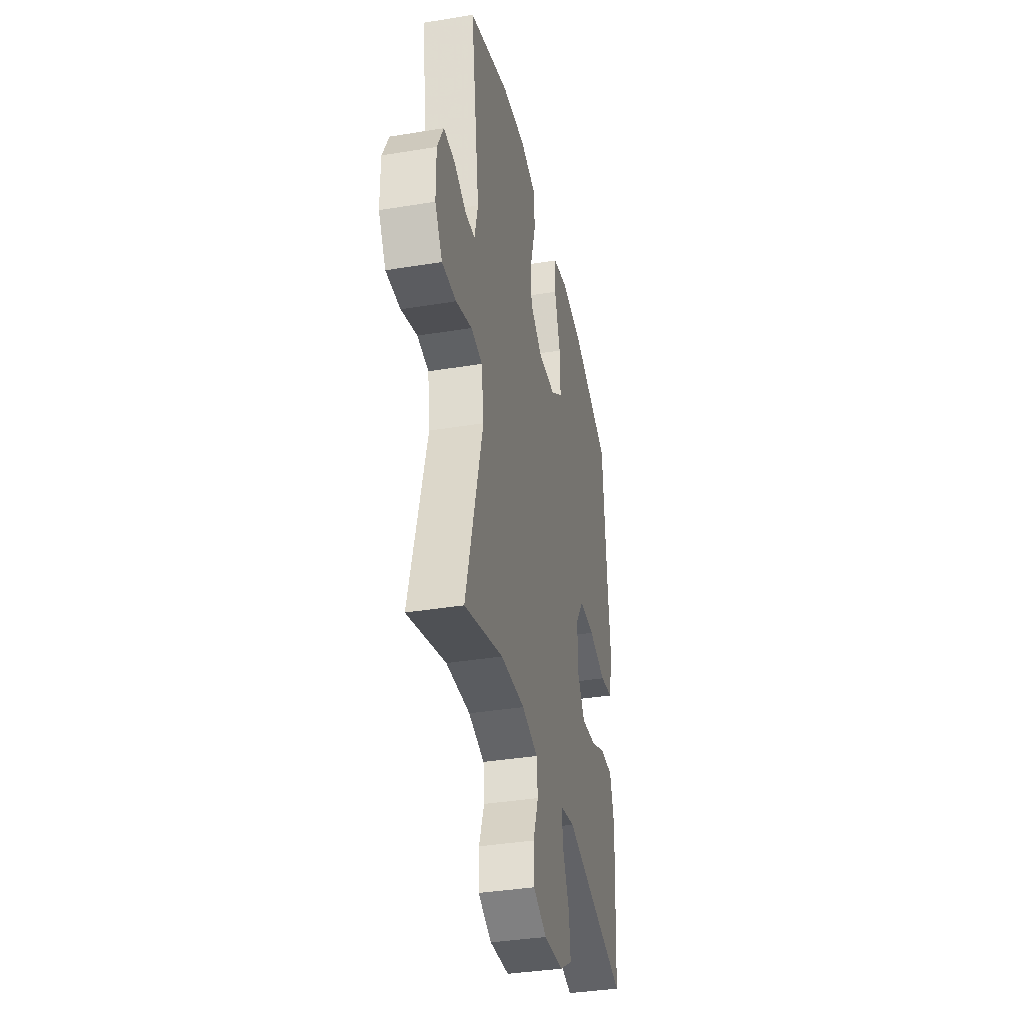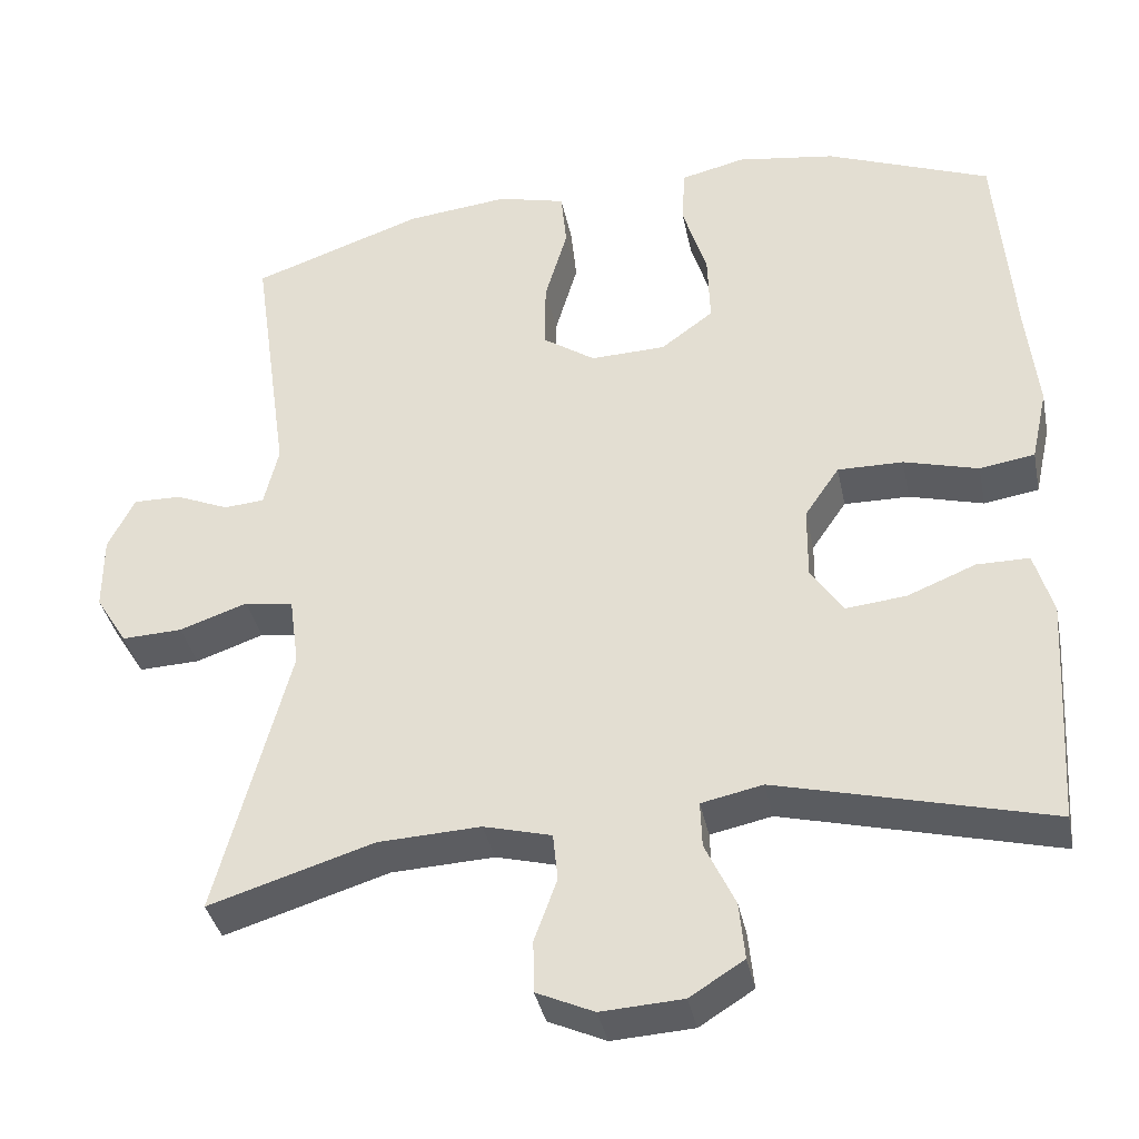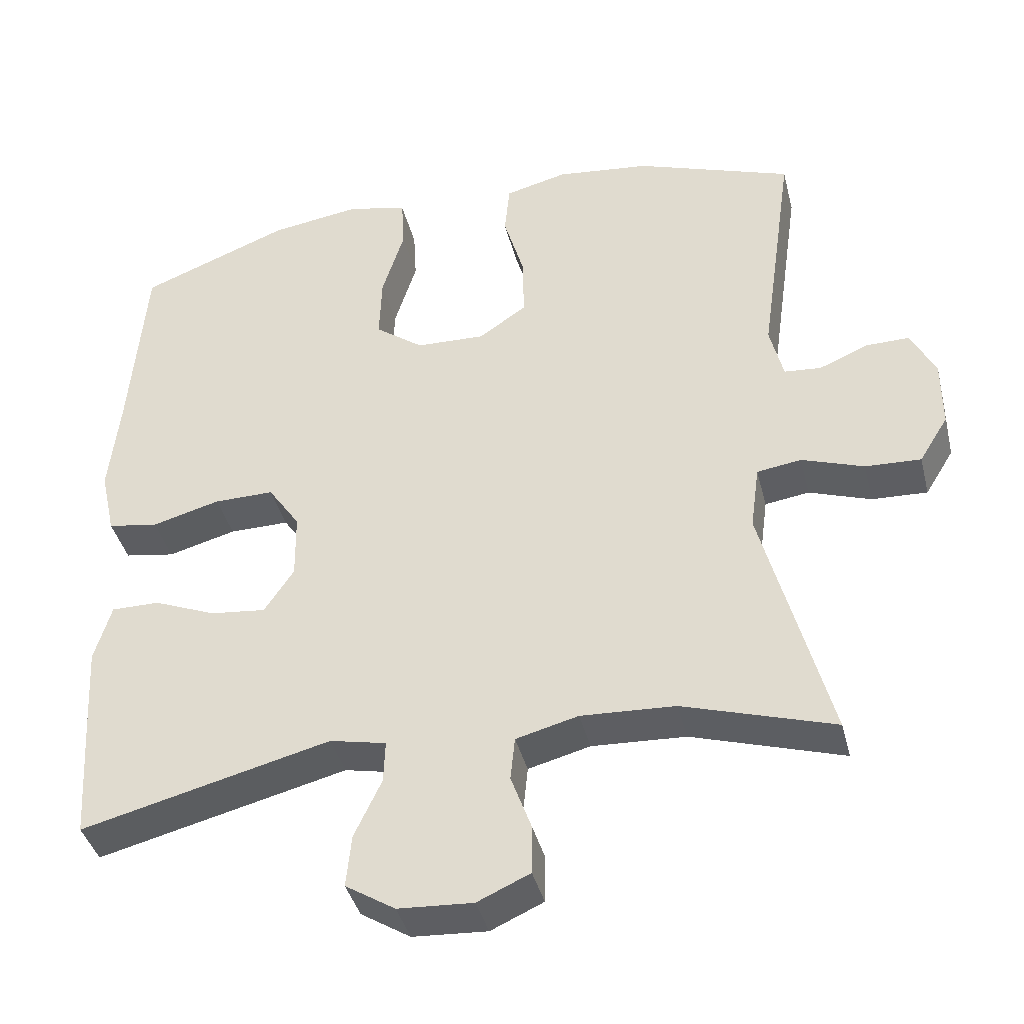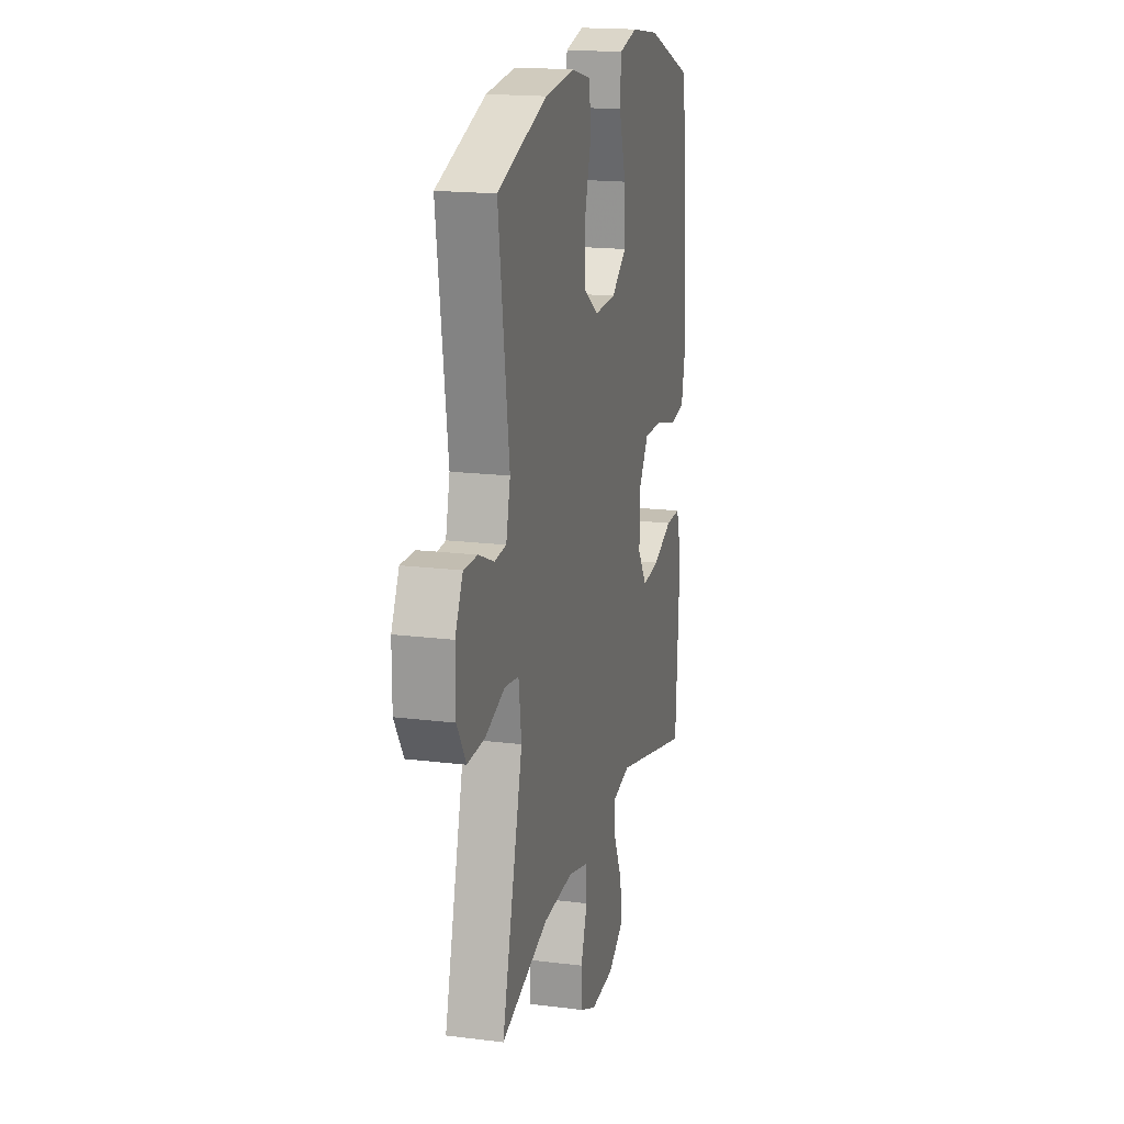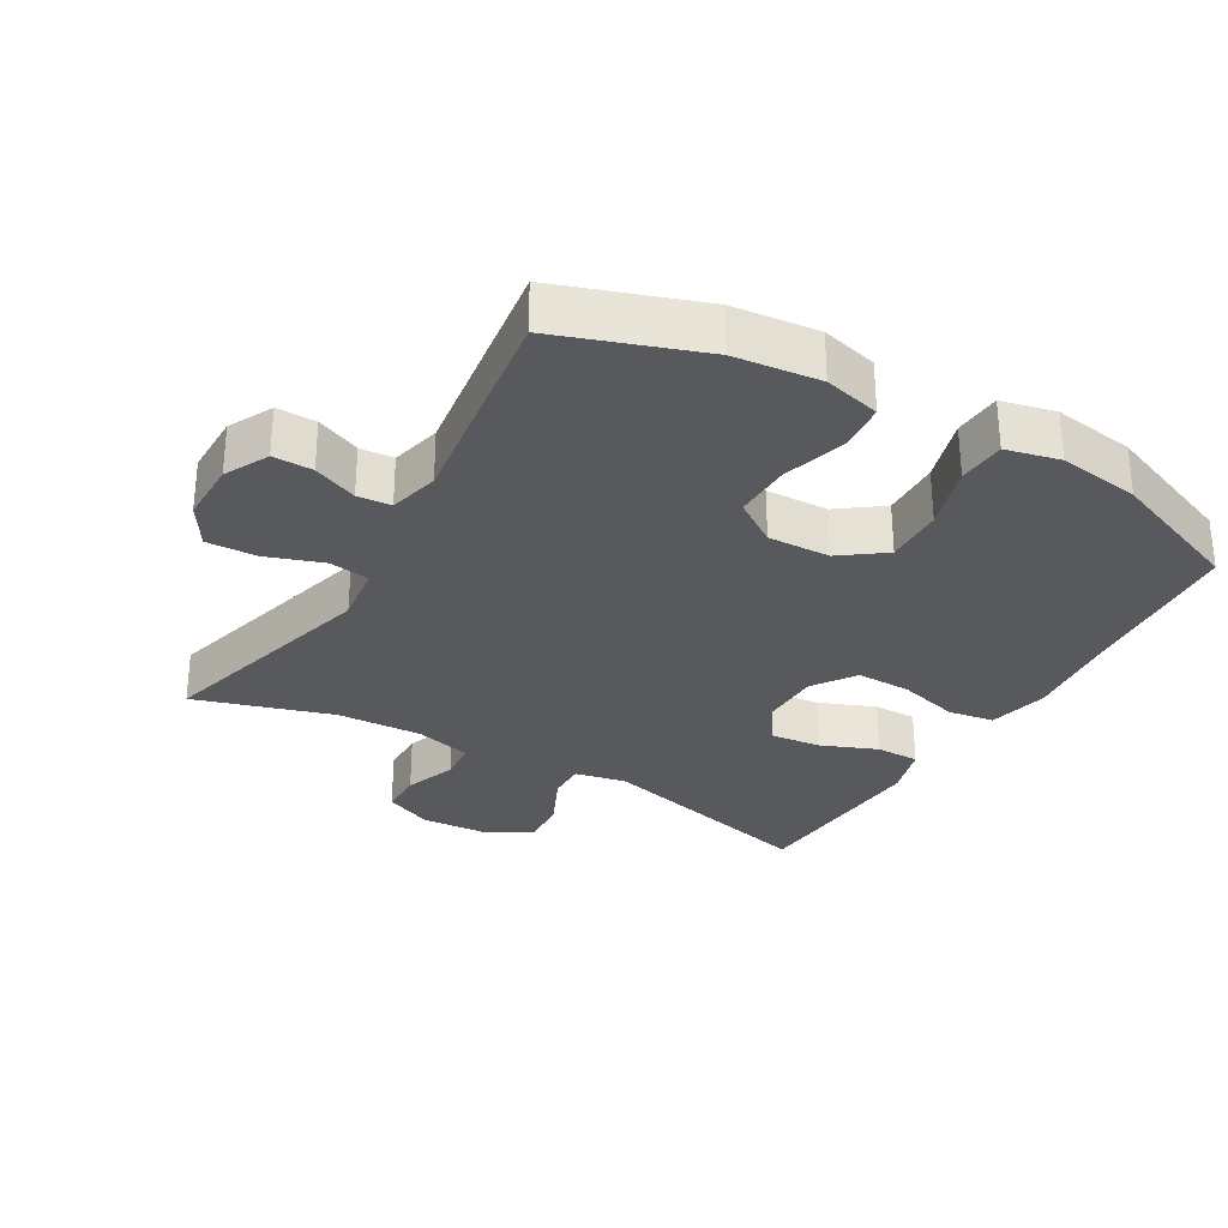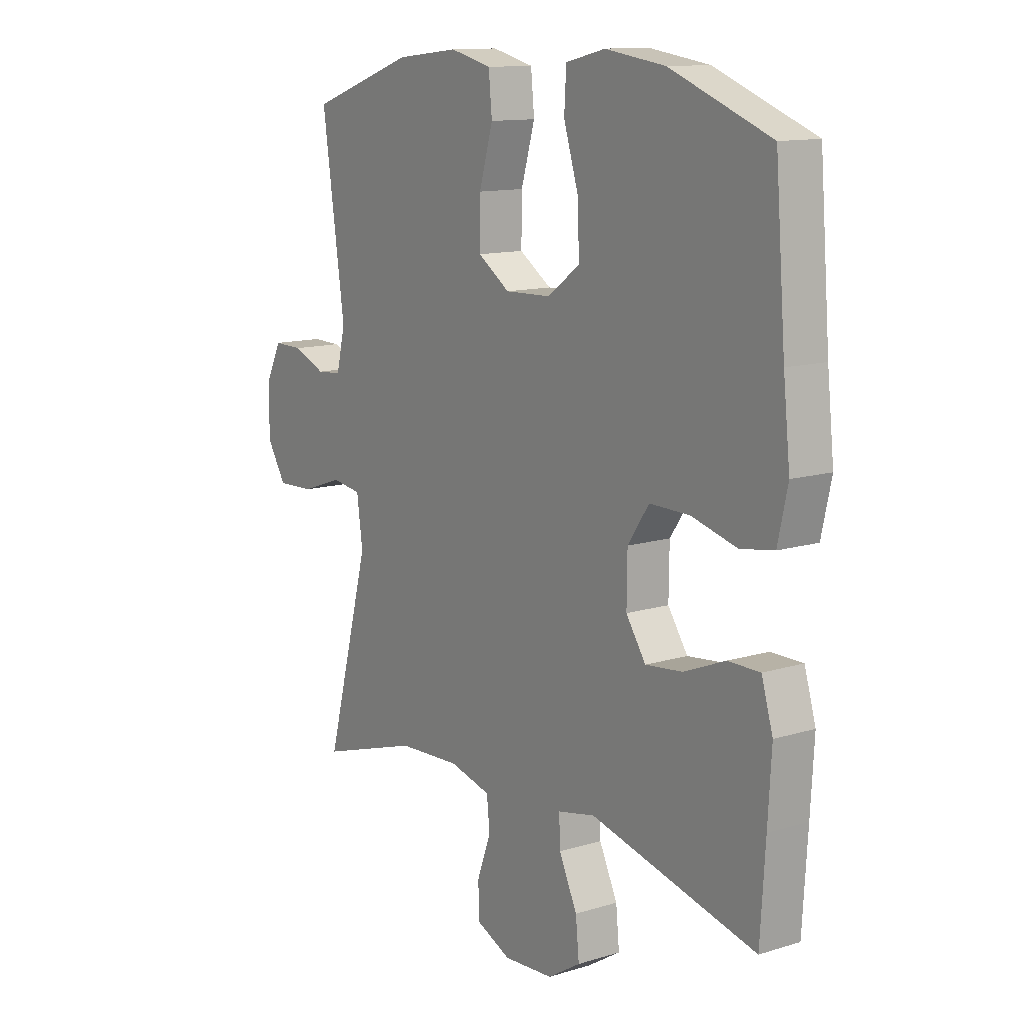
<metadata>
{"format":"obj","ext":"obj","renderer":"f3d","projection":"perspective","resolution":1024,"background":"white","views":[{"elev":-37.1,"azim":-78.0,"up":"+Z"},{"elev":-37.1,"azim":11.4,"up":"+Z"},{"elev":-39.9,"azim":-166.2,"up":"+Z"},{"elev":17.7,"azim":-76.1,"up":"+Z"},{"elev":-29.9,"azim":-30.3,"up":"+Y"},{"elev":12.4,"azim":54.3,"up":"+Z"}]}
</metadata>
<code>
v 0.5 0.07 -0.5
v 0.163 0.07 -0.415
v 0.087 0.07 -0.431
v 0.089 0.07 -0.488
v 0.126 0.07 -0.567
v 0.133 0.07 -0.638
v 0.066 0.07 -0.68
v -0.035 0.07 -0.686
v -0.106 0.07 -0.654
v -0.107 0.07 -0.589
v -0.079 0.07 -0.512
v -0.085 0.07 -0.453
v -0.169 0.07 -0.431
v -0.296 0.07 -0.437
v -0.5 0.07 -0.5
v -0.41 0.07 -0.16
v -0.422 0.07 -0.072
v -0.482 0.07 -0.063
v -0.566 0.07 -0.092
v -0.641 0.07 -0.095
v -0.68 0.07 -0.032
v -0.68 0.07 0.061
v -0.647 0.07 0.127
v -0.588 0.07 0.126
v -0.522 0.07 0.098
v -0.472 0.07 0.102
v -0.454 0.07 0.177
v -0.5 0.07 0.5
v -0.288 0.07 0.574
v -0.161 0.07 0.588
v -0.077 0.07 0.567
v -0.07 0.07 0.496
v -0.098 0.07 0.4
v -0.099 0.07 0.315
v -0.034 0.07 0.271
v 0.059 0.07 0.274
v 0.124 0.07 0.322
v 0.121 0.07 0.41
v 0.091 0.07 0.507
v 0.095 0.07 0.578
v 0.175 0.07 0.597
v 0.297 0.07 0.579
v 0.5 0.07 0.5
v 0.521 0.07 0.239
v 0.535 0.07 0.108
v 0.515 0.07 0.018
v 0.447 0.07 0.007
v 0.355 0.07 0.032
v 0.274 0.07 0.033
v 0.231 0.07 -0.03
v 0.23 0.07 -0.12
v 0.27 0.07 -0.18
v 0.345 0.07 -0.172
v 0.429 0.07 -0.138
v 0.494 0.07 -0.138
v 0.517 0.07 -0.216
v 0.51 0.07 -0.338
v 0.5 0 -0.5
v 0.163 0 -0.415
v 0.087 0 -0.431
v 0.089 0 -0.488
v 0.126 0 -0.567
v 0.133 0 -0.638
v 0.066 0 -0.68
v -0.035 0 -0.686
v -0.106 0 -0.654
v -0.107 0 -0.589
v -0.079 0 -0.512
v -0.085 0 -0.453
v -0.169 0 -0.431
v -0.296 0 -0.437
v -0.5 0 -0.5
v -0.41 0 -0.16
v -0.422 0 -0.072
v -0.482 0 -0.063
v -0.566 0 -0.092
v -0.641 0 -0.095
v -0.68 0 -0.032
v -0.68 0 0.061
v -0.647 0 0.127
v -0.588 0 0.126
v -0.522 0 0.098
v -0.472 0 0.102
v -0.454 0 0.177
v -0.5 0 0.5
v -0.288 0 0.574
v -0.161 0 0.588
v -0.077 0 0.567
v -0.07 0 0.496
v -0.098 0 0.4
v -0.099 0 0.315
v -0.034 0 0.271
v 0.059 0 0.274
v 0.124 0 0.322
v 0.121 0 0.41
v 0.091 0 0.507
v 0.095 0 0.578
v 0.175 0 0.597
v 0.297 0 0.579
v 0.5 0 0.5
v 0.521 0 0.239
v 0.535 0 0.108
v 0.515 0 0.018
v 0.447 0 0.007
v 0.355 0 0.032
v 0.274 0 0.033
v 0.231 0 -0.03
v 0.23 0 -0.12
v 0.27 0 -0.18
v 0.345 0 -0.172
v 0.429 0 -0.138
v 0.494 0 -0.138
v 0.517 0 -0.216
v 0.51 0 -0.338
f 57 1 2
f 56 57 2
f 55 56 2
f 54 55 2
f 53 54 2
f 52 53 2 3
f 51 52 3
f 50 51 3
f 46 47 48
f 45 46 48
f 44 45 48
f 44 48 49
f 43 44 49
f 42 43 49
f 41 42 49
f 40 41 49
f 39 40 49
f 38 39 49
f 37 38 49 50
f 31 32 33
f 30 31 33
f 29 30 33
f 28 29 33
f 27 28 33
f 26 27 33 34
f 23 24 25
f 22 23 25
f 21 22 25
f 20 21 25
f 19 20 25
f 18 19 25
f 17 18 25 26
f 14 15 16
f 13 14 16 17
f 26 34 35
f 17 26 35
f 13 17 35
f 12 13 35
f 9 10 11
f 8 9 11
f 7 8 11
f 6 7 11
f 5 6 11
f 4 5 11
f 36 37 50 3
f 12 35 36
f 11 12 36
f 4 11 36
f 3 4 36
f 59 58 114
f 59 114 113
f 59 113 112
f 59 112 111
f 59 111 110
f 60 59 110 109
f 60 109 108
f 60 108 107
f 105 104 103
f 105 103 102
f 105 102 101
f 106 105 101
f 106 101 100
f 106 100 99
f 106 99 98
f 106 98 97
f 106 97 96
f 106 96 95
f 107 106 95 94
f 90 89 88
f 90 88 87
f 90 87 86
f 90 86 85
f 90 85 84
f 91 90 84 83
f 82 81 80
f 82 80 79
f 82 79 78
f 82 78 77
f 82 77 76
f 82 76 75
f 83 82 75 74
f 73 72 71
f 74 73 71 70
f 92 91 83
f 92 83 74
f 92 74 70
f 92 70 69
f 68 67 66
f 68 66 65
f 68 65 64
f 68 64 63
f 68 63 62
f 68 62 61
f 60 107 94 93
f 93 92 69
f 93 69 68
f 93 68 61
f 93 61 60
f 1 58 59 2
f 2 59 60 3
f 3 60 61 4
f 4 61 62 5
f 5 62 63 6
f 6 63 64 7
f 7 64 65 8
f 8 65 66 9
f 9 66 67 10
f 10 67 68 11
f 11 68 69 12
f 12 69 70 13
f 13 70 71 14
f 14 71 72 15
f 15 72 73 16
f 16 73 74 17
f 17 74 75 18
f 18 75 76 19
f 19 76 77 20
f 20 77 78 21
f 21 78 79 22
f 22 79 80 23
f 23 80 81 24
f 24 81 82 25
f 25 82 83 26
f 26 83 84 27
f 27 84 85 28
f 28 85 86 29
f 29 86 87 30
f 30 87 88 31
f 31 88 89 32
f 32 89 90 33
f 33 90 91 34
f 34 91 92 35
f 35 92 93 36
f 36 93 94 37
f 37 94 95 38
f 38 95 96 39
f 39 96 97 40
f 40 97 98 41
f 41 98 99 42
f 42 99 100 43
f 43 100 101 44
f 44 101 102 45
f 45 102 103 46
f 46 103 104 47
f 47 104 105 48
f 48 105 106 49
f 49 106 107 50
f 50 107 108 51
f 51 108 109 52
f 52 109 110 53
f 53 110 111 54
f 54 111 112 55
f 55 112 113 56
f 56 113 114 57
f 57 114 58 1

</code>
